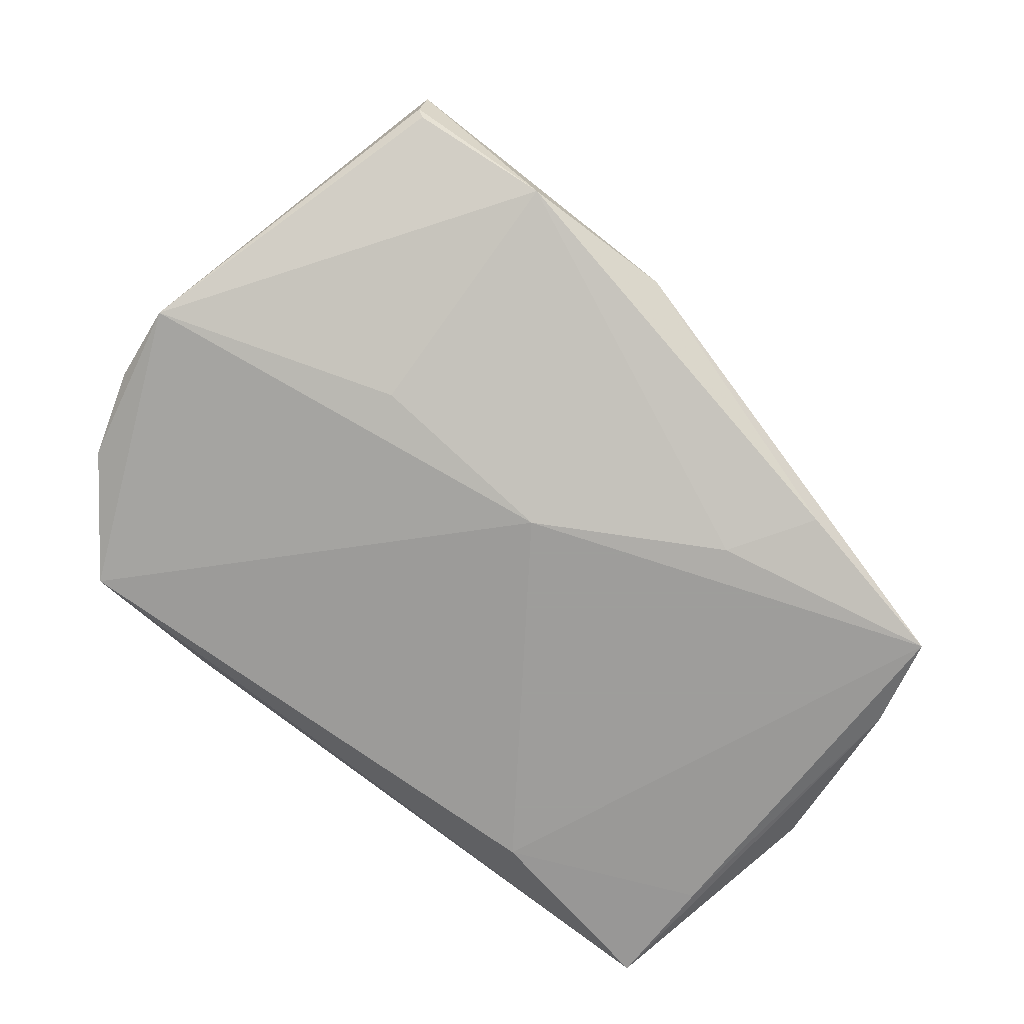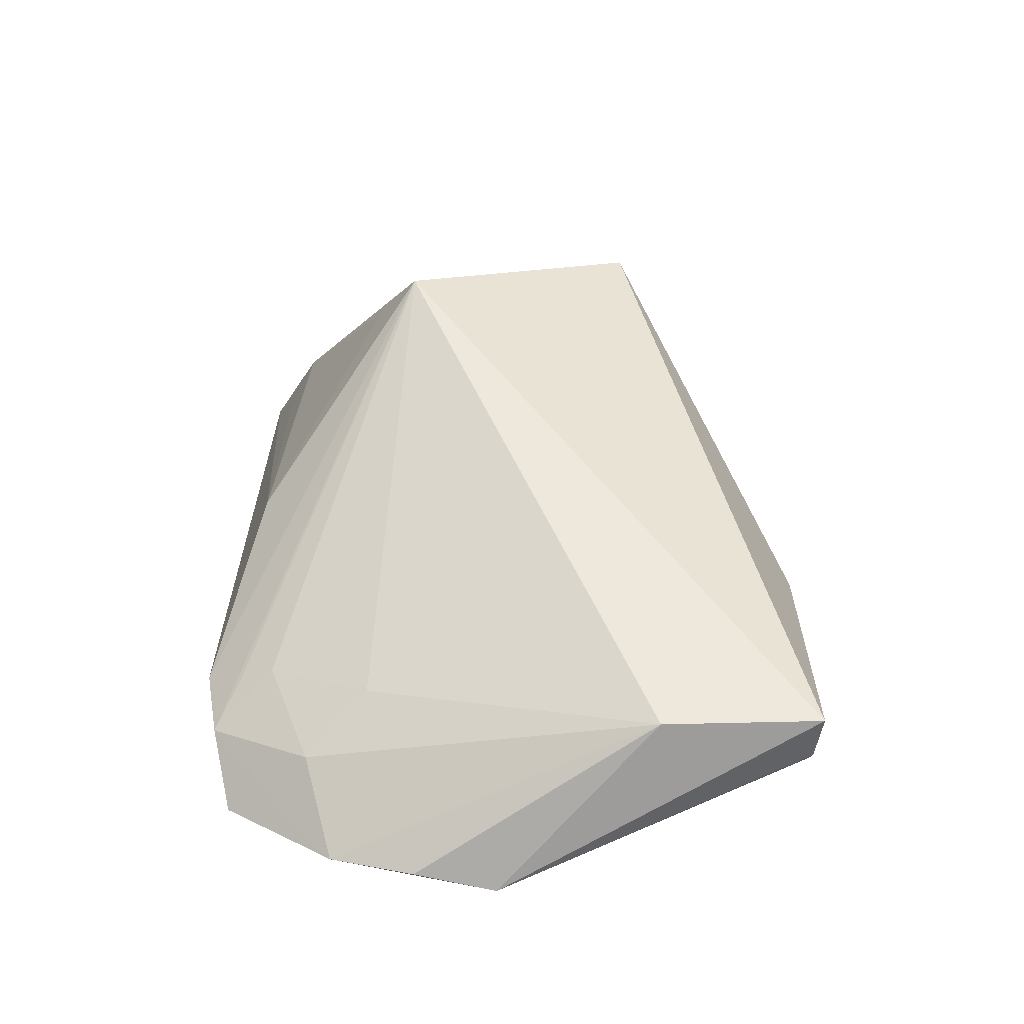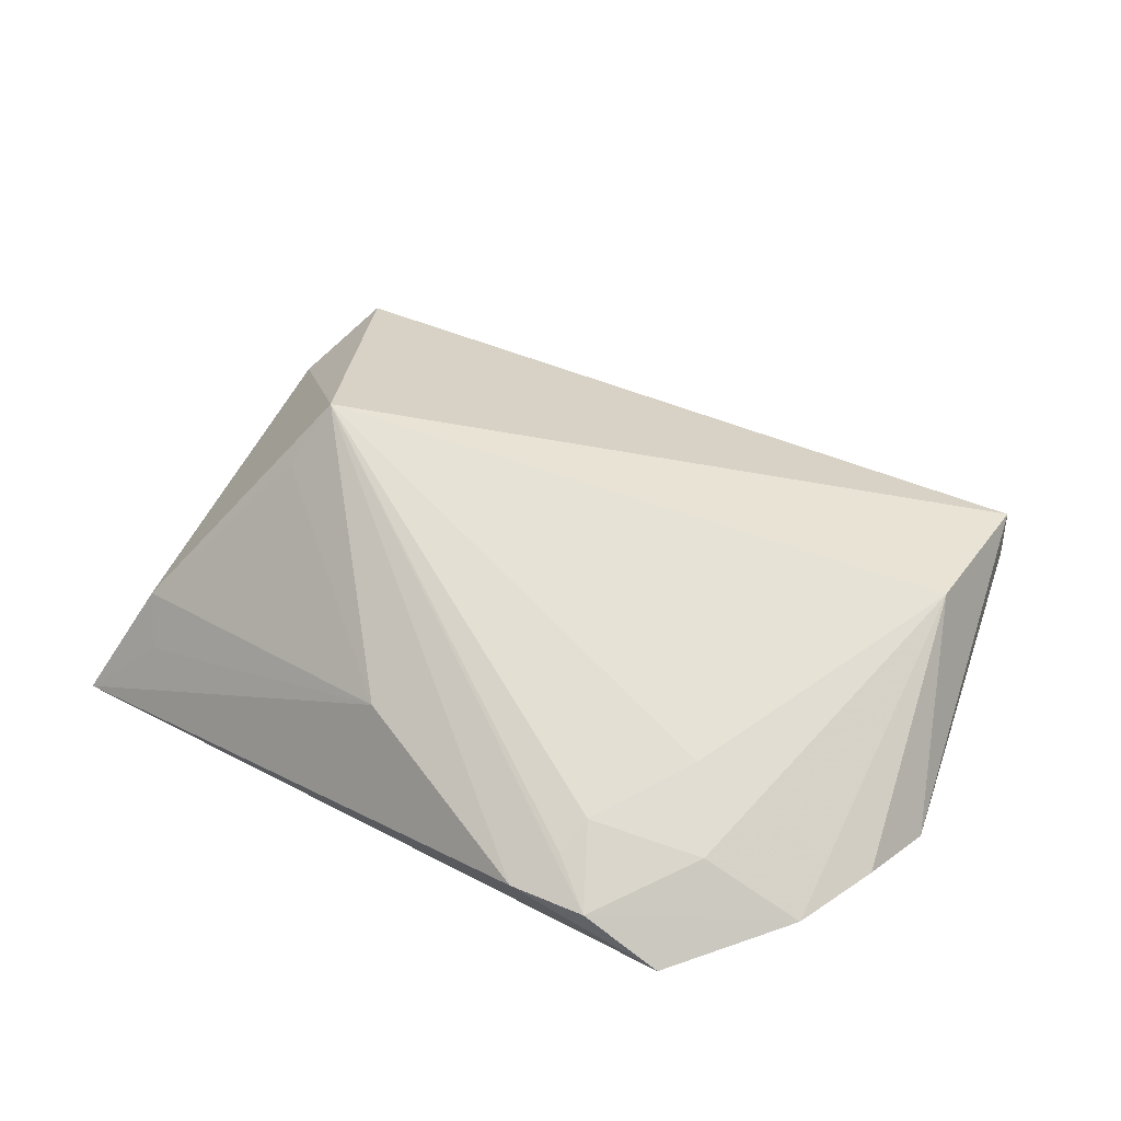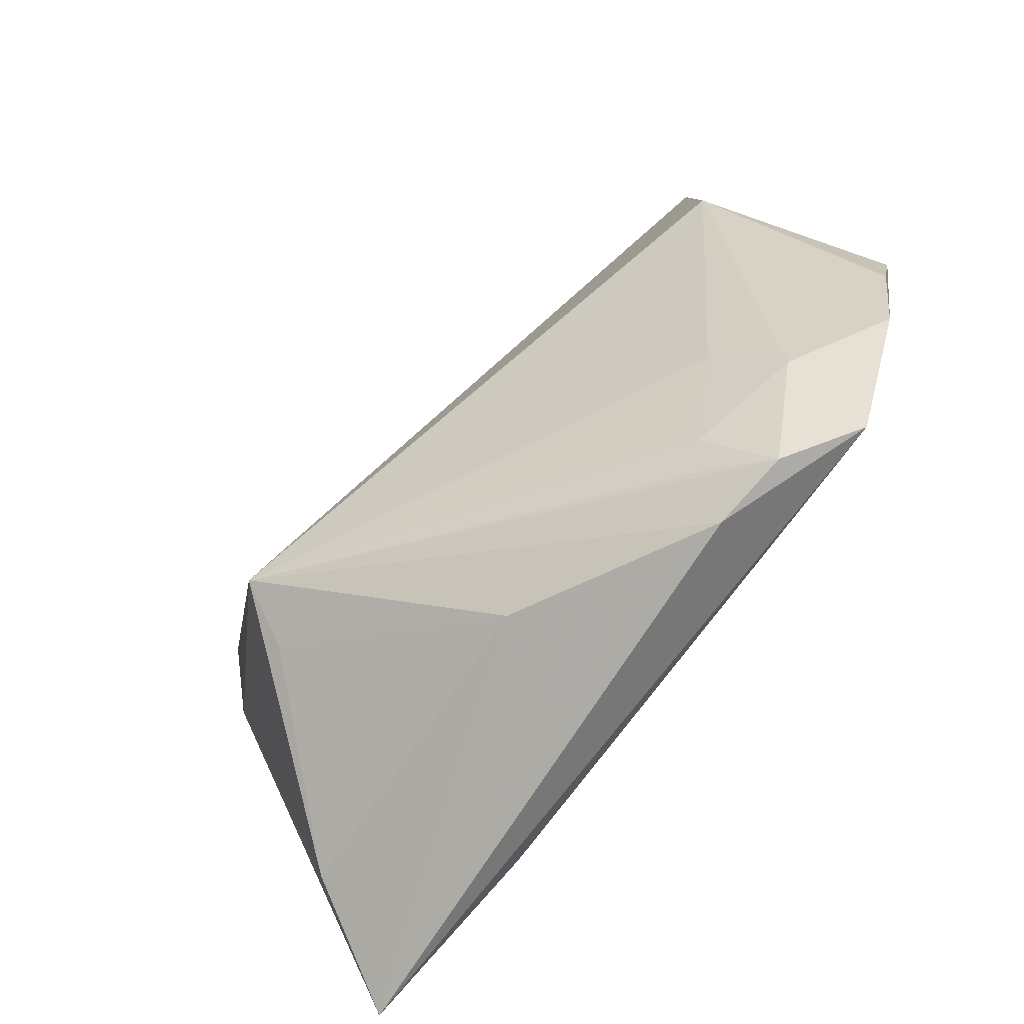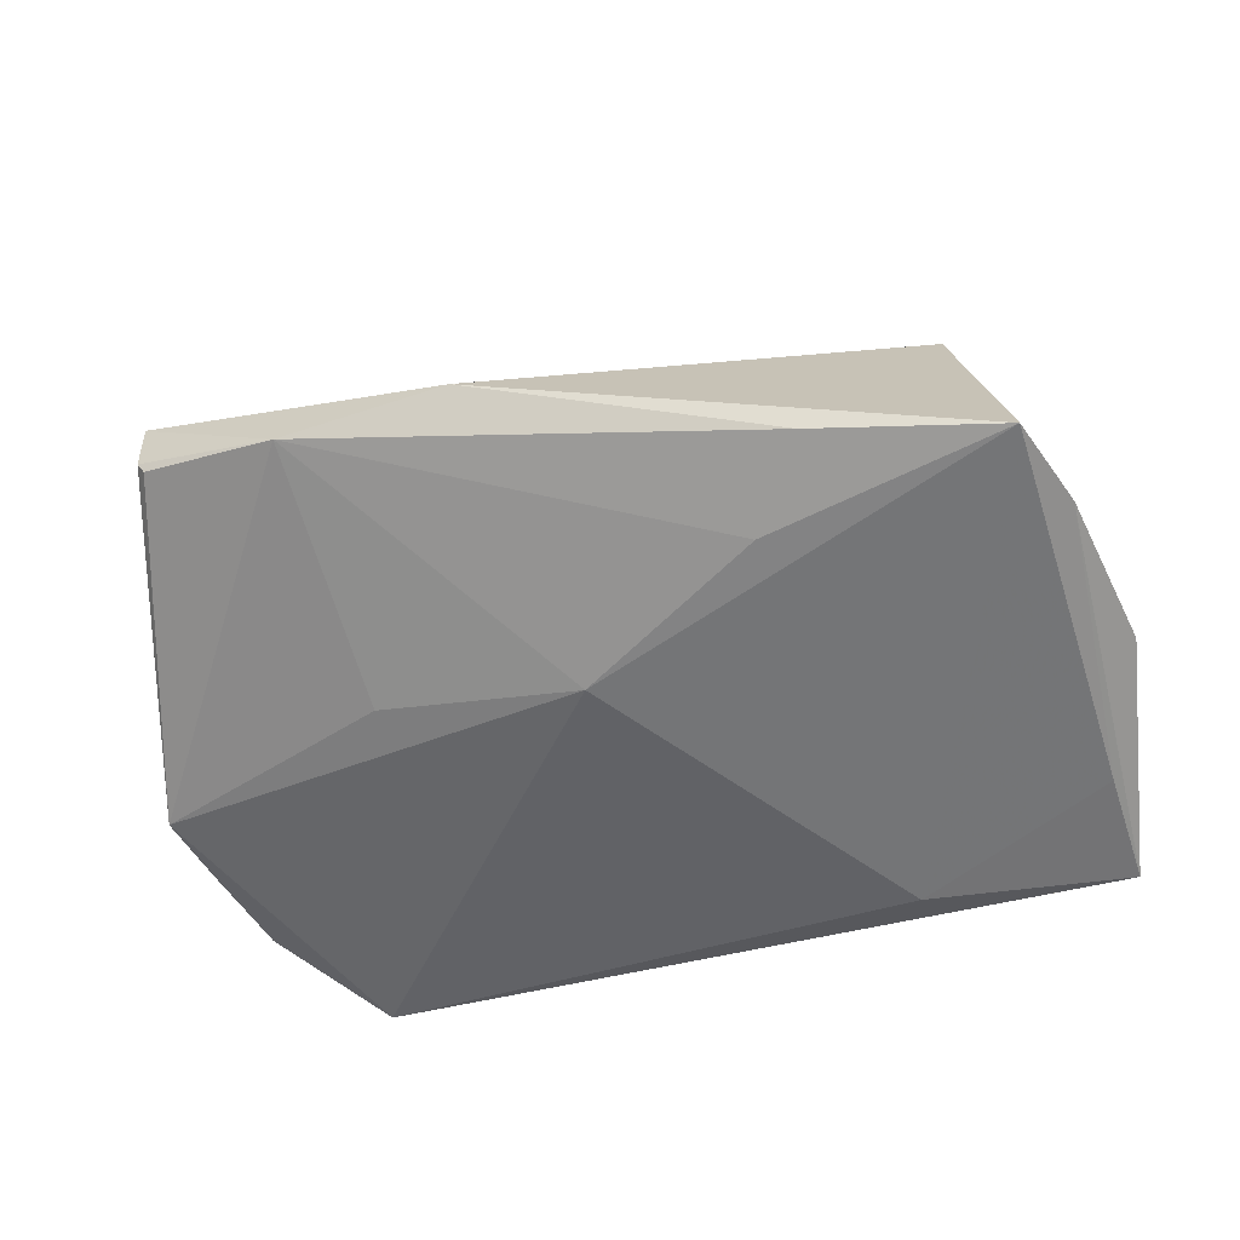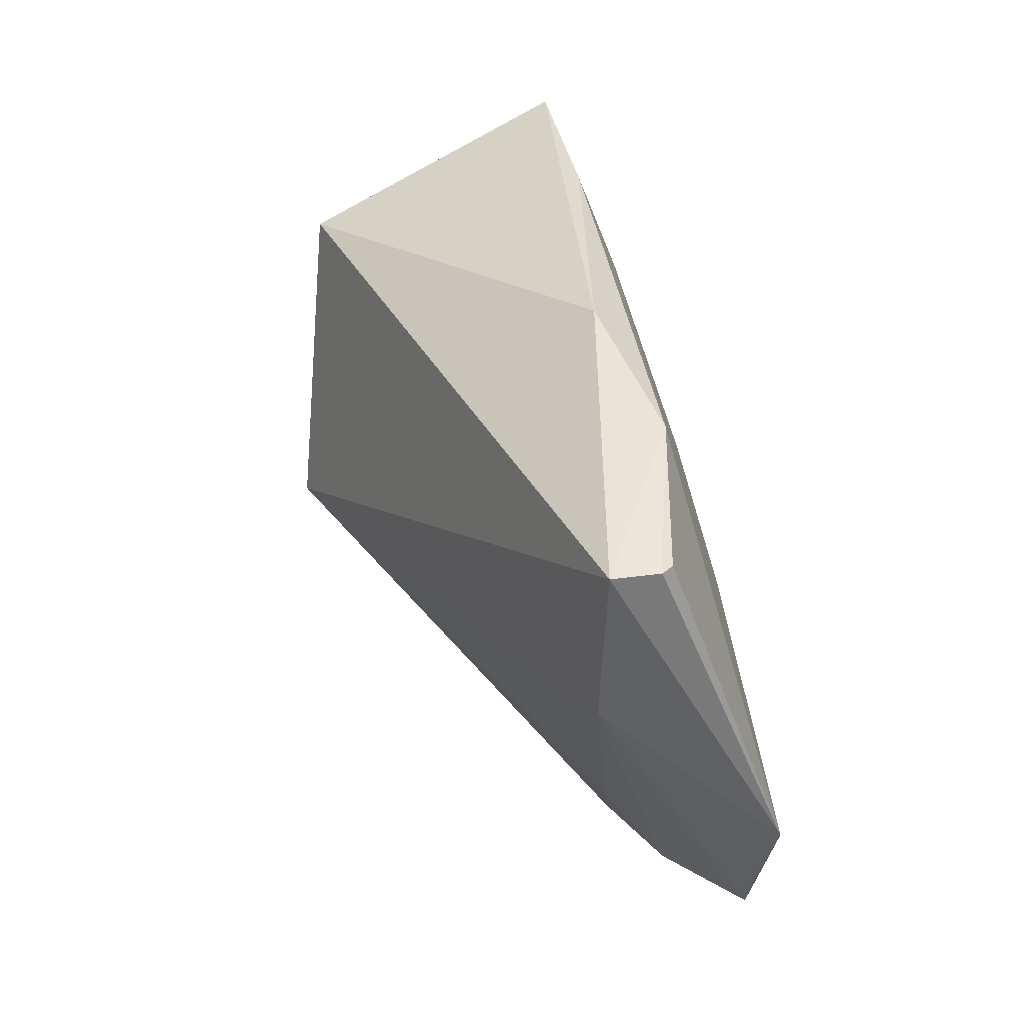
<metadata>
{"format":"obj","ext":"obj","renderer":"f3d","projection":"perspective","resolution":1024,"background":"white","views":[{"elev":-70.7,"azim":144.6,"up":"+Z"},{"elev":41.0,"azim":91.8,"up":"+Z"},{"elev":40.2,"azim":38.5,"up":"+Z"},{"elev":-71.5,"azim":49.0,"up":"+Y"},{"elev":-56.4,"azim":-160.0,"up":"+Z"},{"elev":51.2,"azim":71.2,"up":"+Y"}]}
</metadata>
<code>
v 0.04697 0.04051 0.003289
v 0.005827 0.007992 -0.01672
v -0.0495 0.01184 -0.0148
v 0.02885 -0.03894 -0.004095
v -0.03789 -0.03168 -0.0004273
v -0.04234 0.00425 0.01358
v 0.04658 0.04145 0.009097
v 0.03809 -0.03693 -0.004468
v -0.05162 -0.009389 -0.01162
v 0.04935 0.02103 0.01076
v 0.04544 -0.0238 -0.001126
v 0.04612 0.04012 0.001739
v -0.03481 -0.03508 -0.00605
v 0.04691 -0.03439 -0.01007
v 0.06011 0.001256 -0.008704
v -0.02009 -0.03277 -0.01672
v 0.04951 0.03122 -0.0004075
v 0.05945 -0.009175 -0.006673
v -0.02041 -0.01337 0.02762
v 0.009046 0.04096 -0.00299
v -0.0405 0.01659 0.01796
v 0.02898 0.04173 -0.004043
v -0.0444 -0.03894 -0.01564
v 0.003112 -0.03351 0.005244
v 0.02983 0.01049 -0.01236
v 0.0328 -0.02944 0.001749
v 0.03876 -0.01625 0.004423
v 0.05663 -0.01993 -0.007607
v -0.01727 0.0195 -0.01622
v -0.04482 -0.02406 -0.016
v 0.03219 -0.03384 -0.0007072
v -0.04656 0.02382 -0.01672
v -0.02275 -0.0187 0.02019
v -0.02508 0.02916 -0.01375
f 20 7 22
f 20 32 21
f 21 7 20
f 19 7 21
f 26 27 19
f 10 7 19
f 19 27 10
f 15 7 10
f 10 18 15
f 24 4 19
f 24 23 4
f 34 32 20
f 20 22 34
f 15 22 12
f 9 21 3
f 3 21 32
f 3 23 9
f 9 23 6
f 6 21 9
f 19 21 6
f 31 26 19
f 27 26 11
f 11 10 27
f 19 6 5
f 5 6 23
f 4 23 14
f 14 2 15
f 25 22 15
f 15 2 25
f 25 2 22
f 30 3 32
f 23 3 30
f 16 14 23
f 23 30 16
f 2 14 16
f 32 2 16
f 16 30 32
f 22 2 29
f 29 34 22
f 29 2 32
f 32 34 29
f 15 12 17
f 1 22 7
f 1 12 22
f 1 17 12
f 1 7 15
f 15 17 1
f 33 24 19
f 19 5 33
f 33 5 24
f 23 24 13
f 13 5 23
f 24 5 13
f 18 10 28
f 10 11 28
f 15 18 28
f 28 14 15
f 26 31 8
f 8 11 26
f 4 14 8
f 8 28 11
f 14 28 8
f 19 4 8
f 8 31 19

</code>
